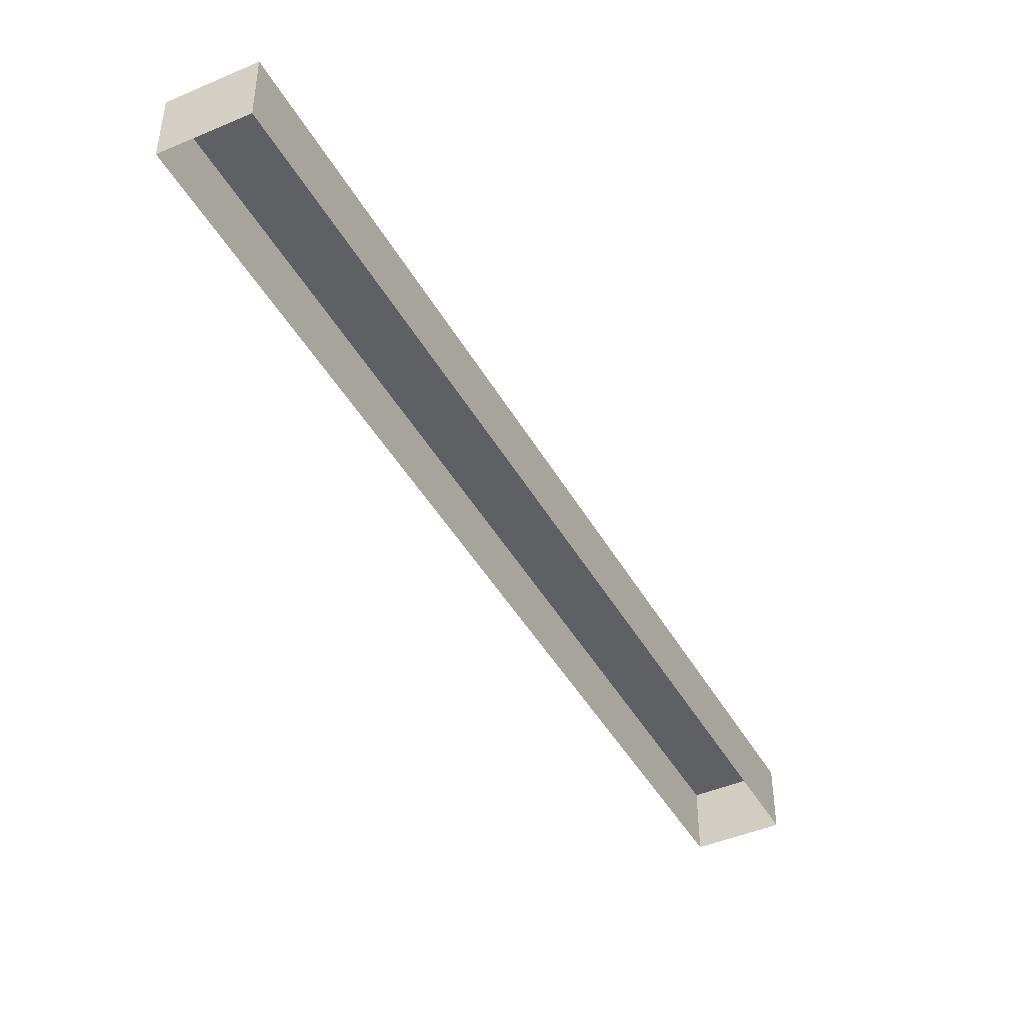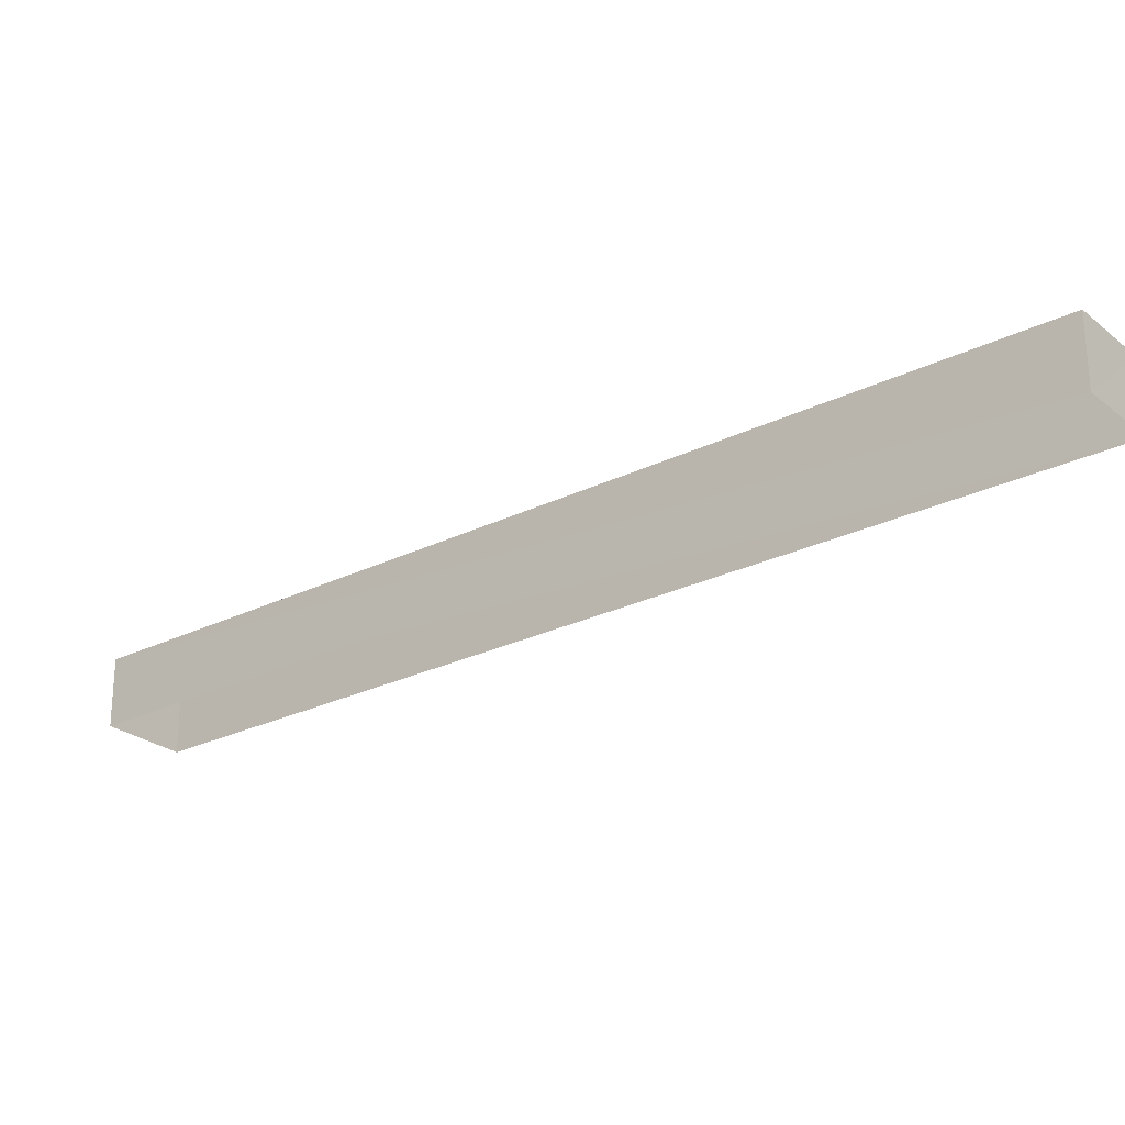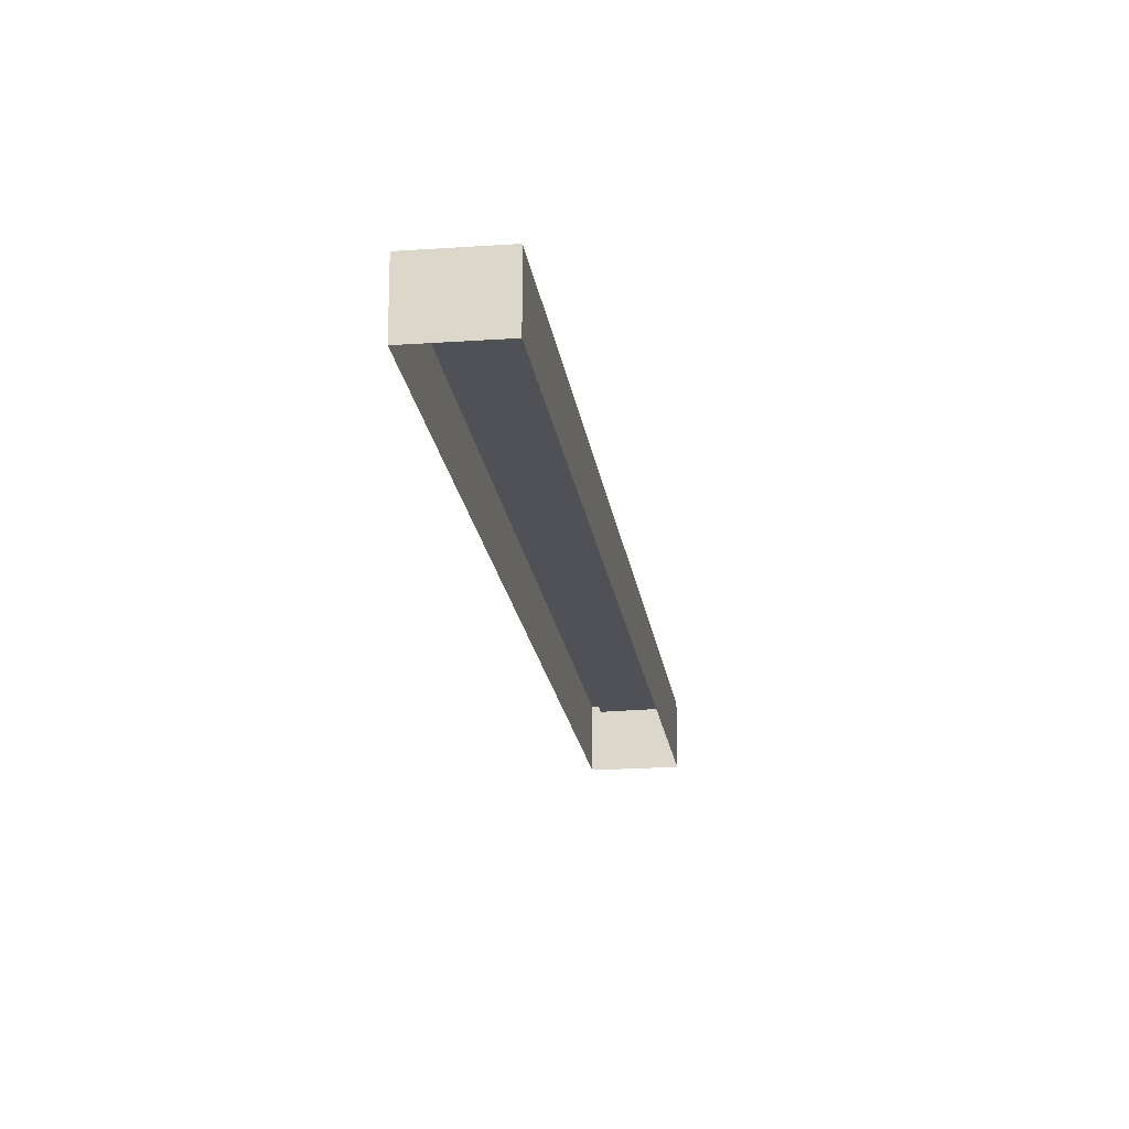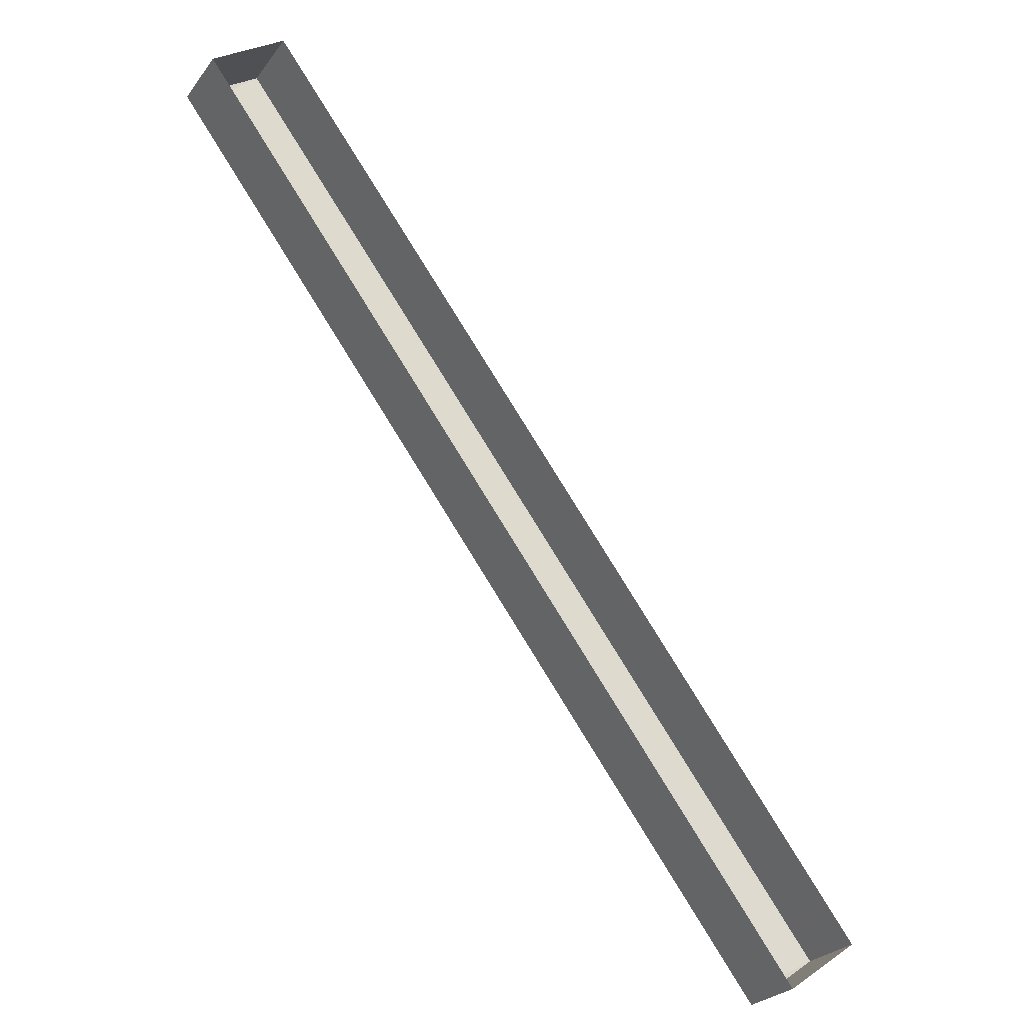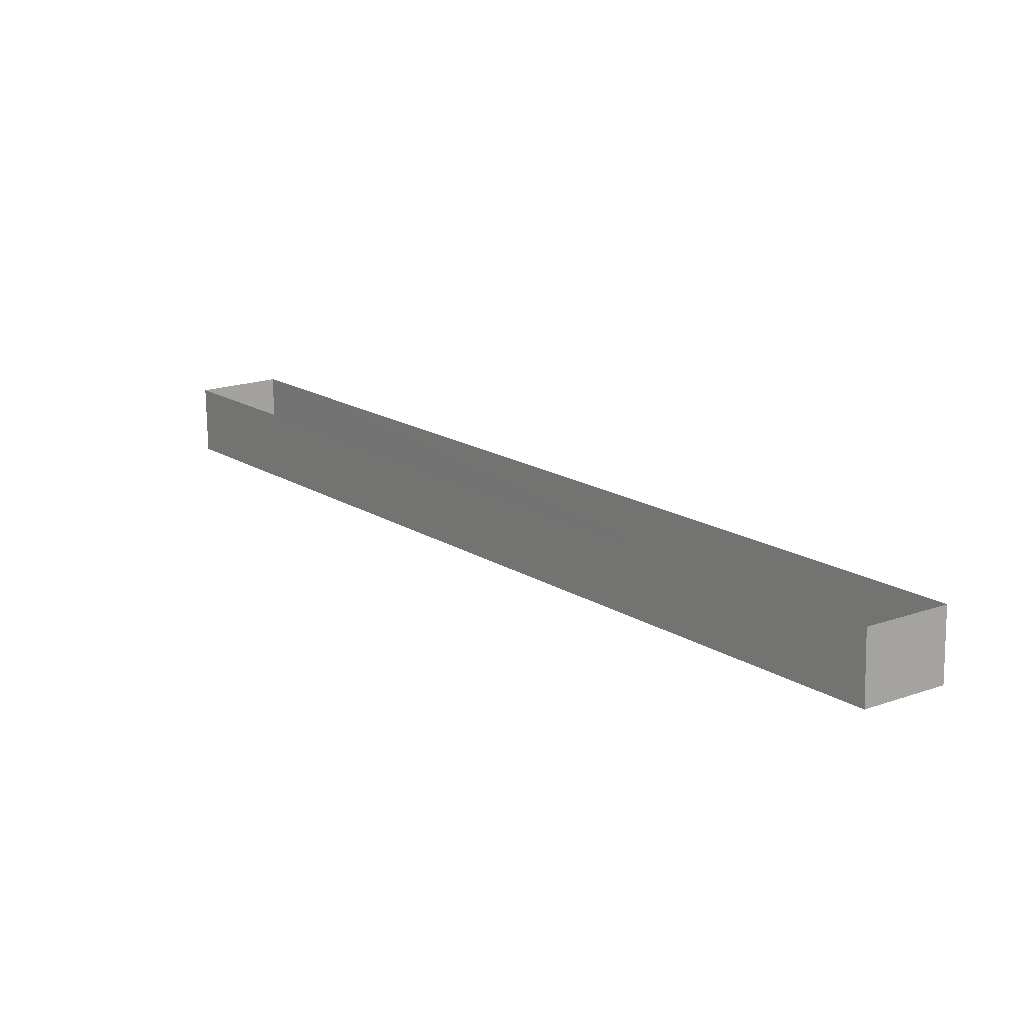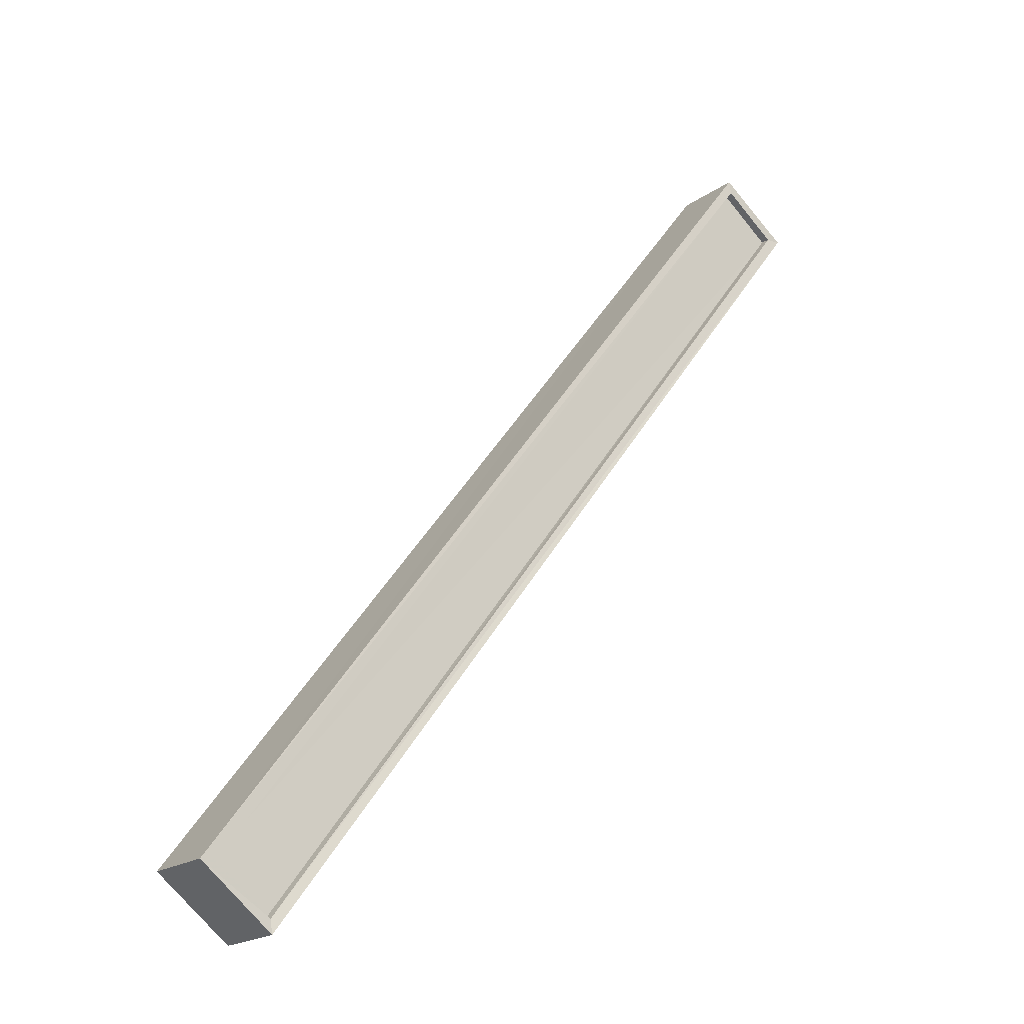
<metadata>
{"format":"obj","ext":"obj","renderer":"f3d","projection":"perspective","resolution":1024,"background":"white","views":[{"elev":-44.2,"azim":-9.1,"up":"+Z"},{"elev":-25.3,"azim":92.0,"up":"+Z"},{"elev":-20.3,"azim":-28.8,"up":"+Z"},{"elev":-25.9,"azim":151.8,"up":"+Y"},{"elev":-73.6,"azim":-179.2,"up":"+Y"},{"elev":-20.7,"azim":-38.0,"up":"+Y"}]}
</metadata>
<code>
v 1.197e+05 7.869e+05 19.4
v 1.197e+05 7.869e+05 19.39
v 1.197e+05 7.869e+05 19.39
v 1.197e+05 7.869e+05 19.4
v 1.197e+05 7.869e+05 21.05
v 1.197e+05 7.869e+05 21.05
v 1.197e+05 7.869e+05 21.05
v 1.197e+05 7.869e+05 21.05
v 1.197e+05 7.869e+05 21.3
v 1.197e+05 7.869e+05 21.3
v 1.197e+05 7.869e+05 21.3
v 1.197e+05 7.869e+05 21.3
v 1.197e+05 7.869e+05 21.3
v 1.197e+05 7.869e+05 21.3
v 1.197e+05 7.869e+05 21.3
v 1.197e+05 7.869e+05 21.3
f 1 2 3
f 4 1 3
f 5 6 7
f 8 5 7
f 9 10 11
f 10 12 11
f 13 14 15
f 16 13 15
f 15 14 12
f 15 12 10
f 9 11 13
f 16 9 13
f 9 8 7
f 10 9 7
f 15 7 6
f 15 10 7
f 16 6 5
f 16 15 6
f 9 5 8
f 9 16 5
f 14 4 3
f 12 14 3
f 13 1 4
f 14 13 4
f 13 2 1
f 13 11 2
f 11 3 2
f 11 12 3

</code>
